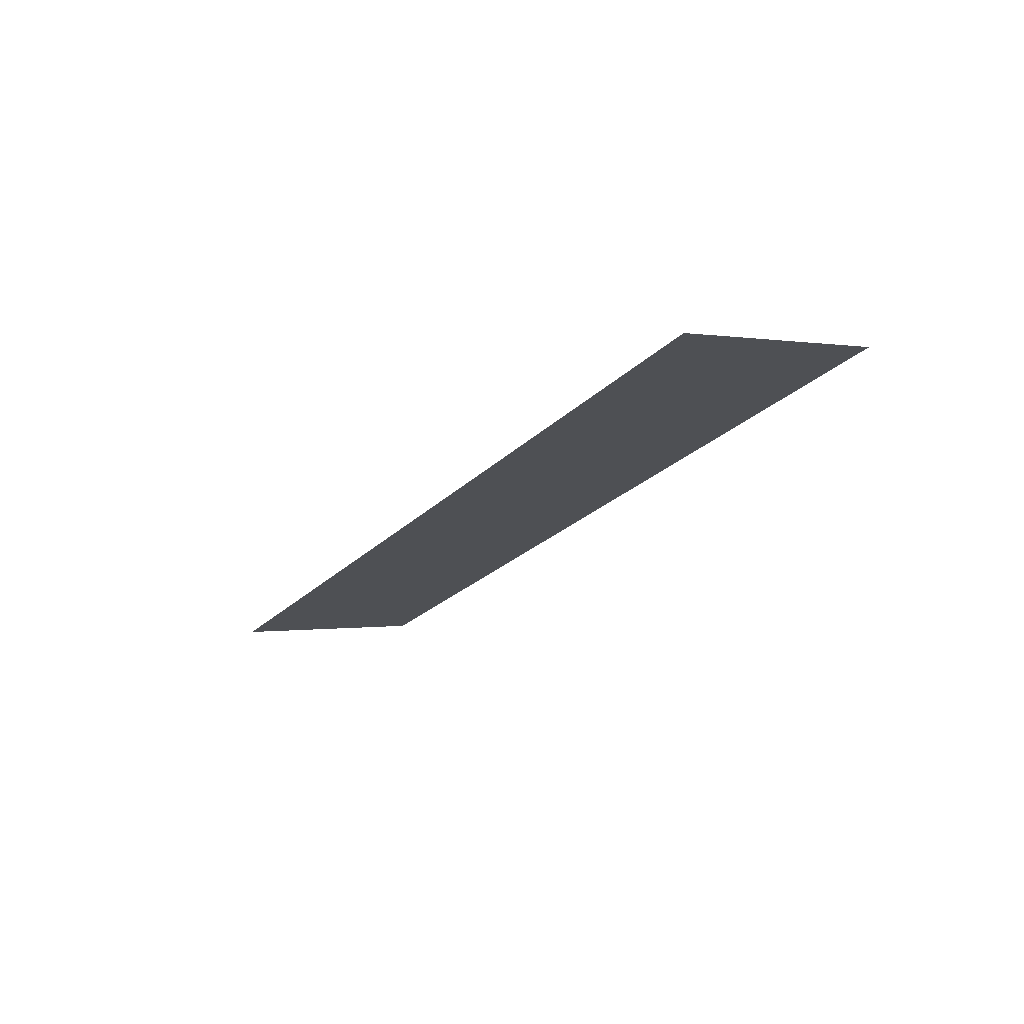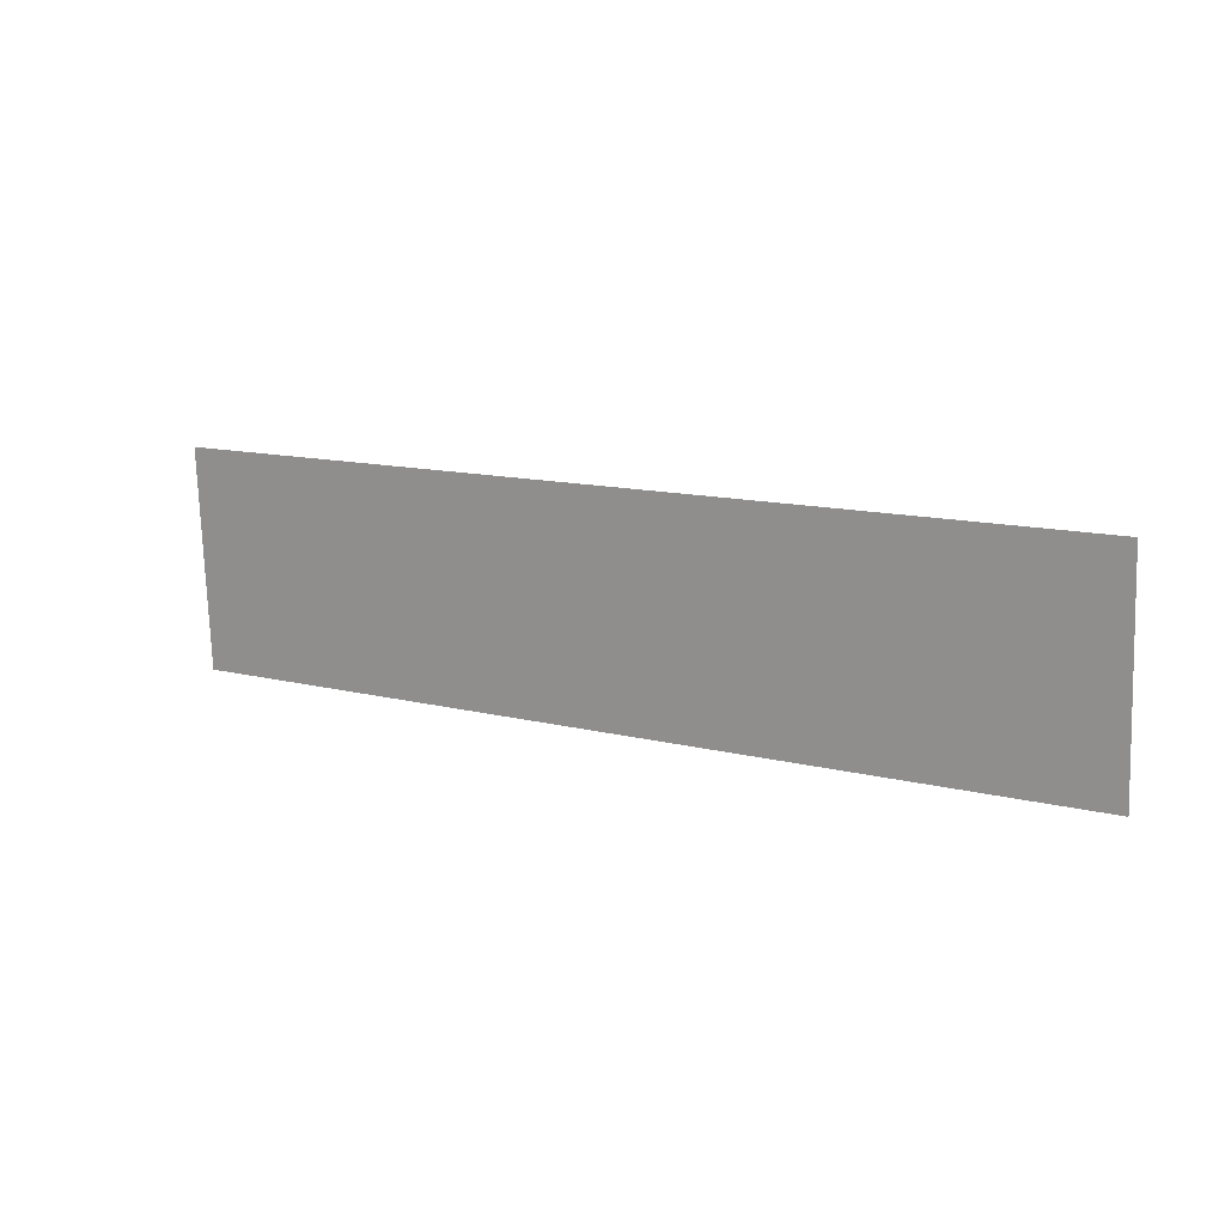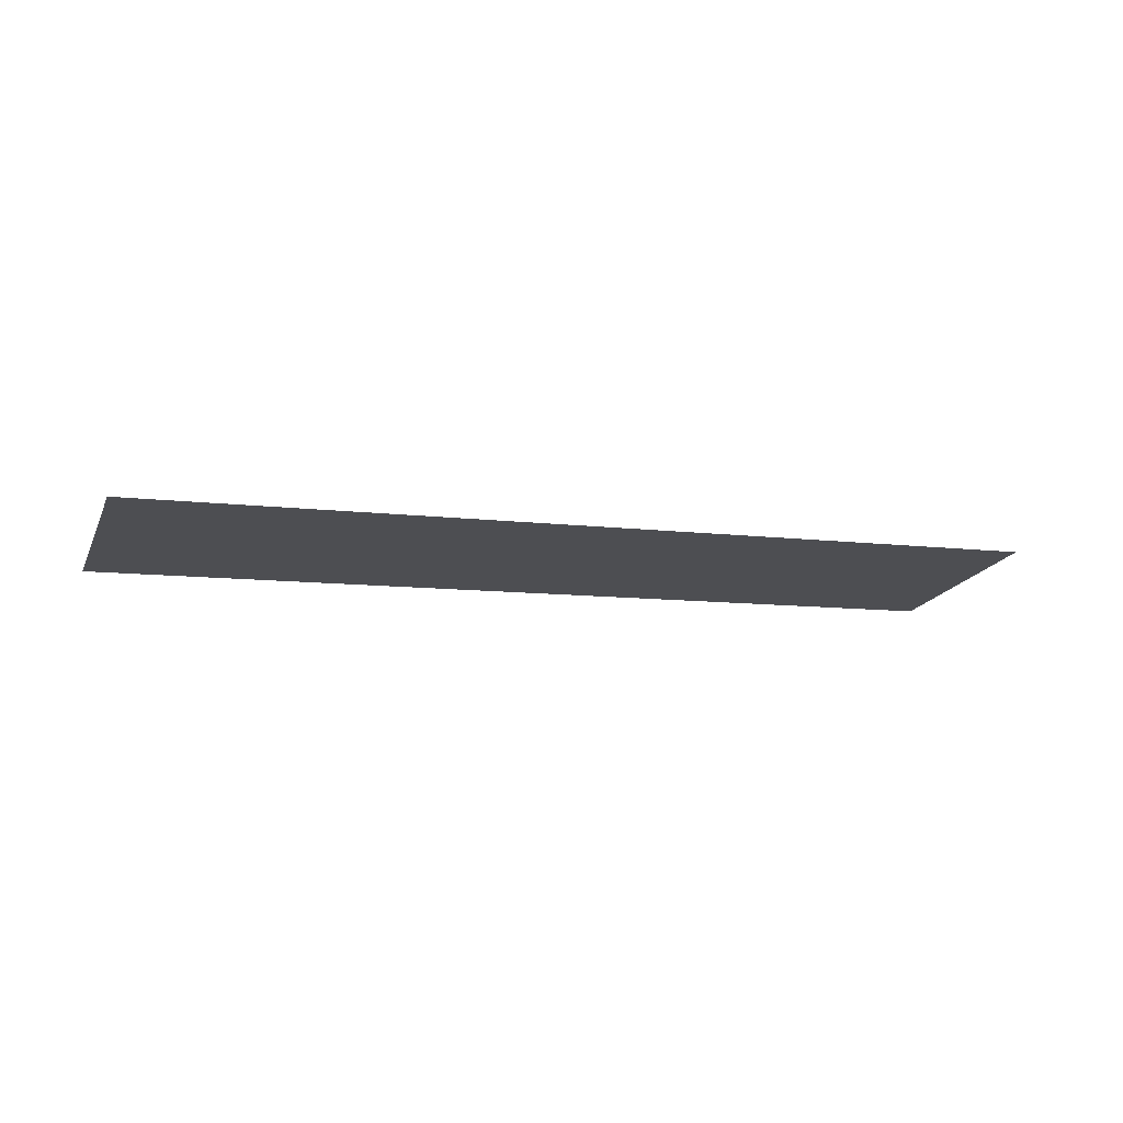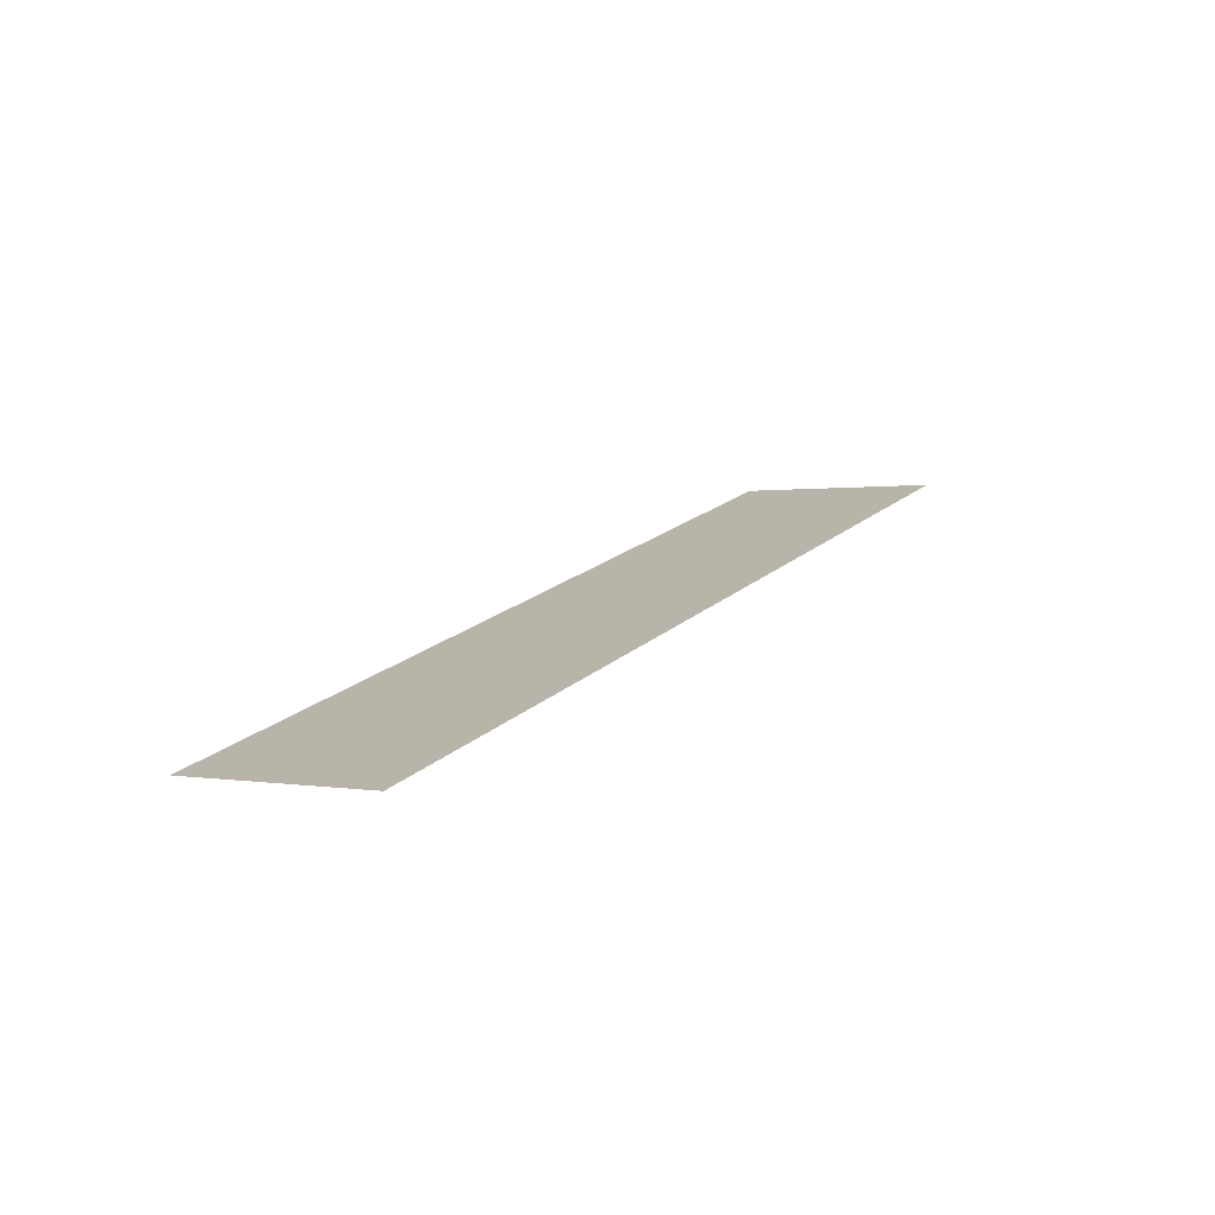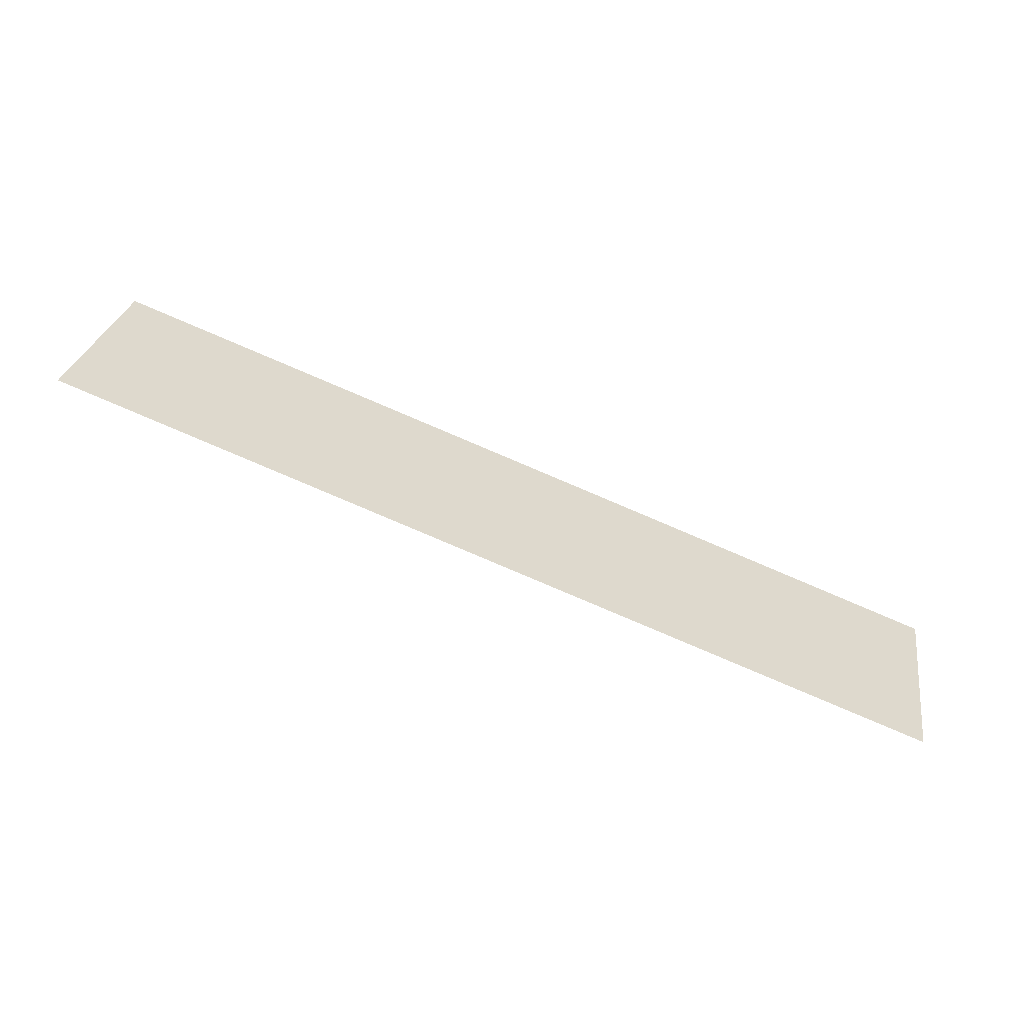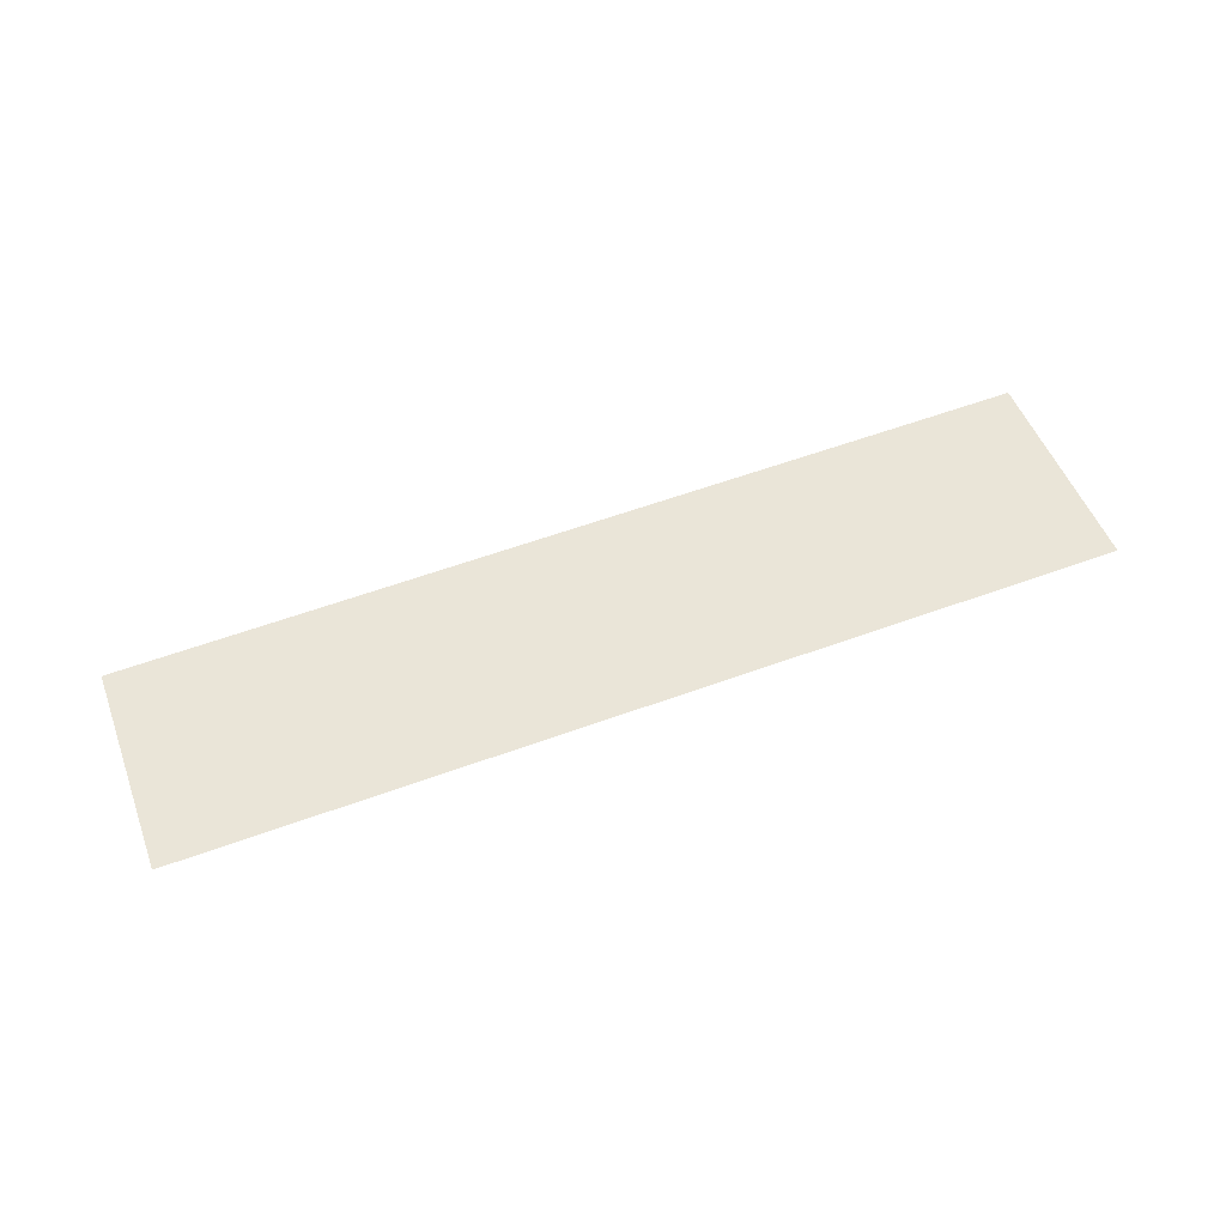
<metadata>
{"format":"obj","ext":"obj","renderer":"f3d","projection":"perspective","resolution":1024,"background":"white","views":[{"elev":-21.9,"azim":-116.6,"up":"+Z"},{"elev":2.9,"azim":-148.6,"up":"+Y"},{"elev":-5.9,"azim":-14.3,"up":"+Z"},{"elev":21.4,"azim":-51.7,"up":"+Z"},{"elev":-72.4,"azim":158.7,"up":"+Y"},{"elev":63.1,"azim":-15.4,"up":"+Z"}]}
</metadata>
<code>
o #ID907
v 0.002422 -0.5793 0.3401
v -0.008601 -0.5777 0.3397
v -0.008372 -0.5802 0.3403
v 0.002193 -0.5768 0.3395
f 1 2 3
f 2 1 4

</code>
